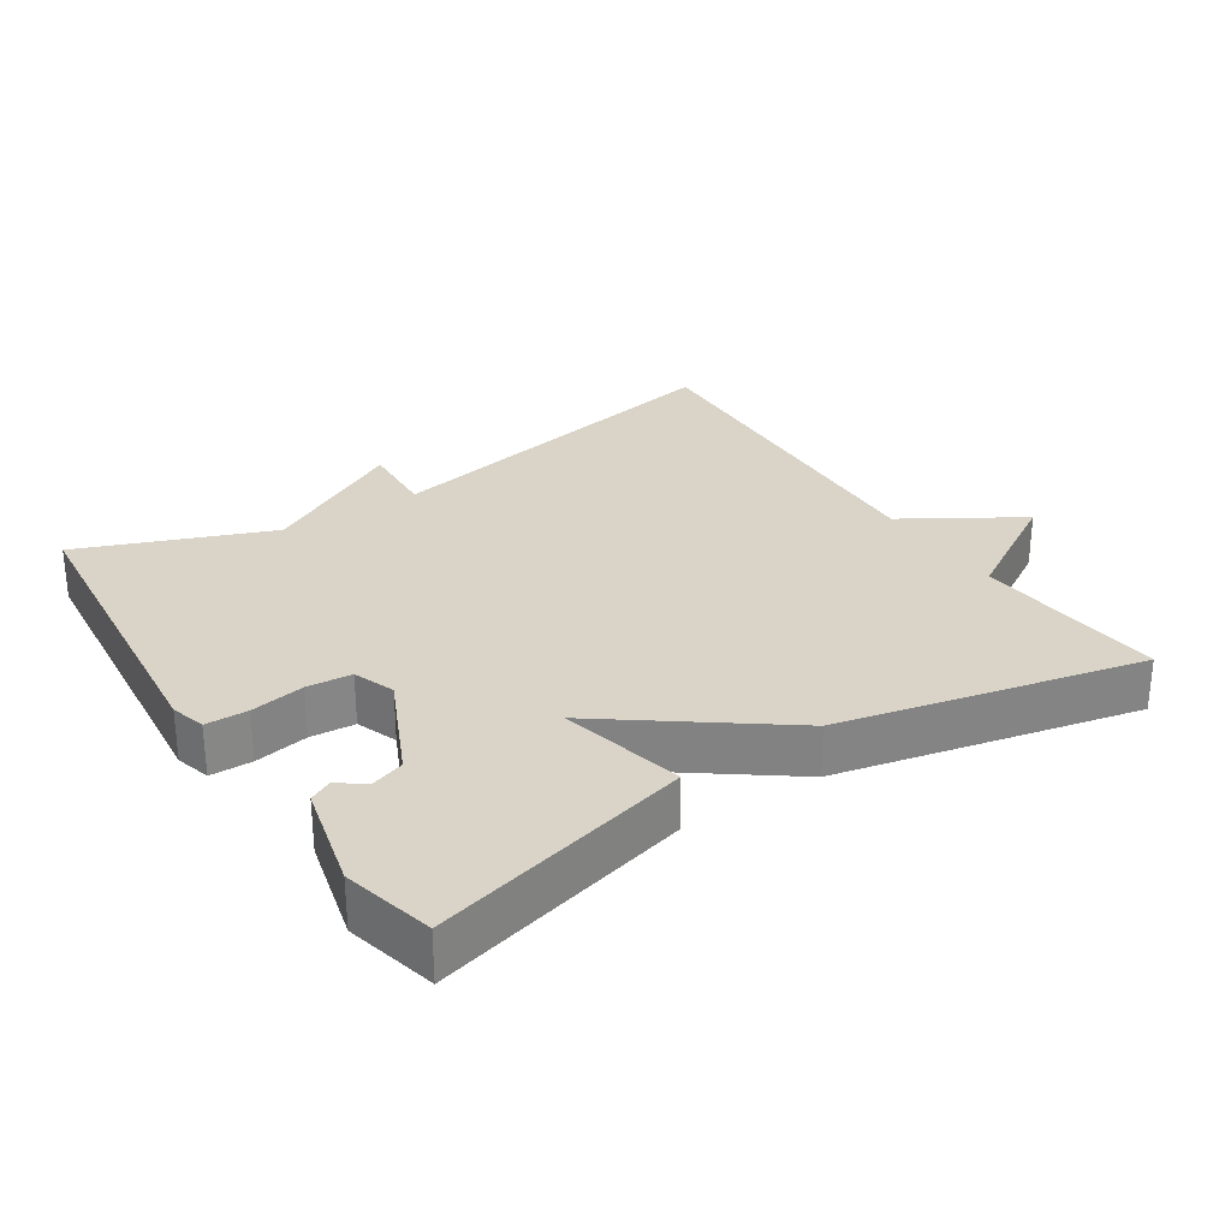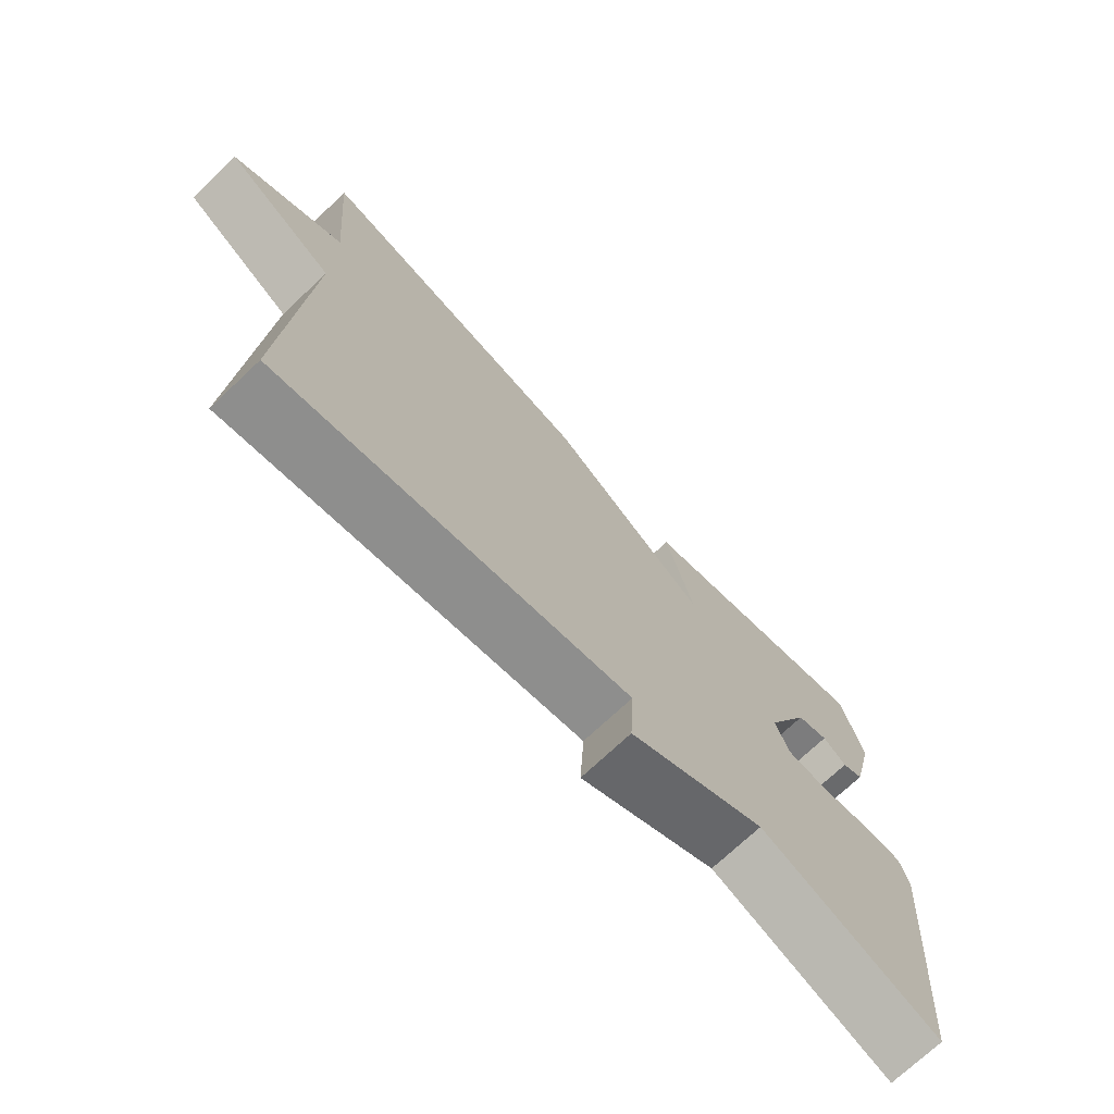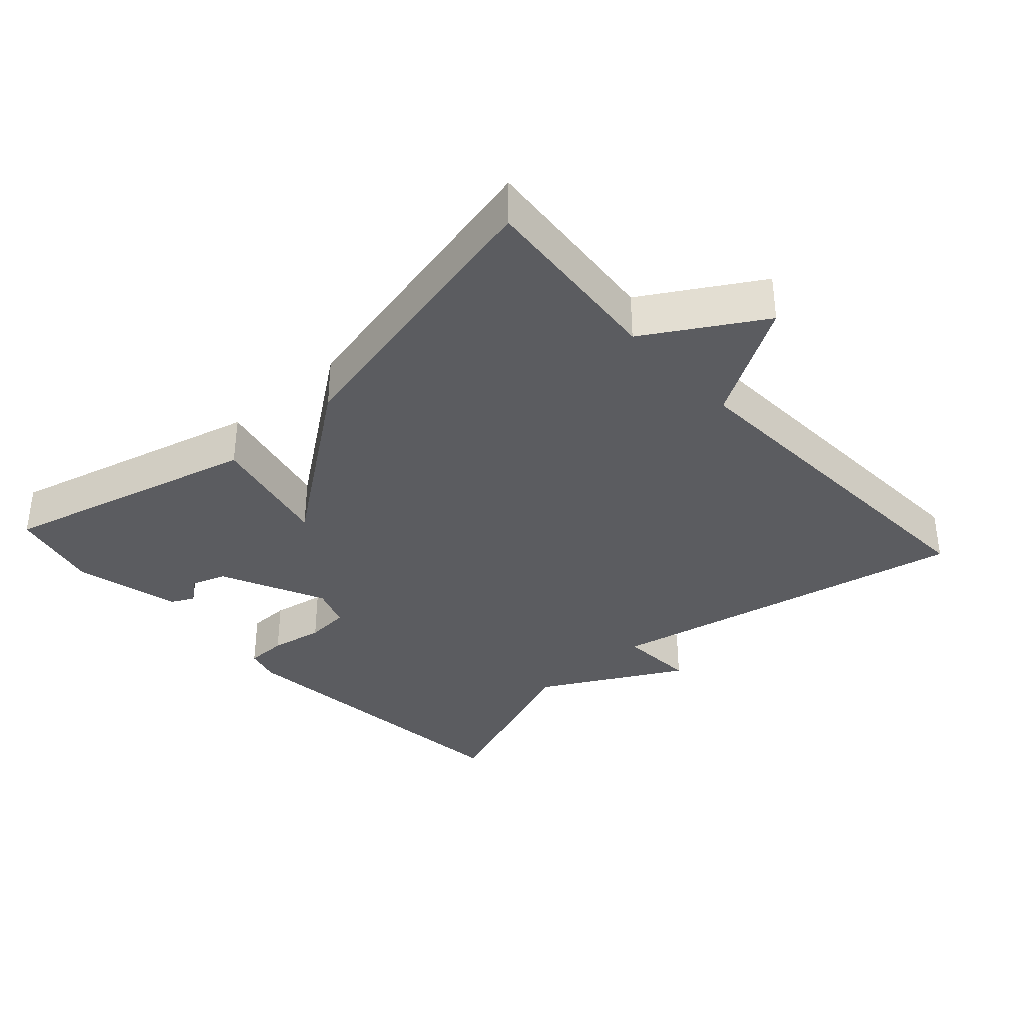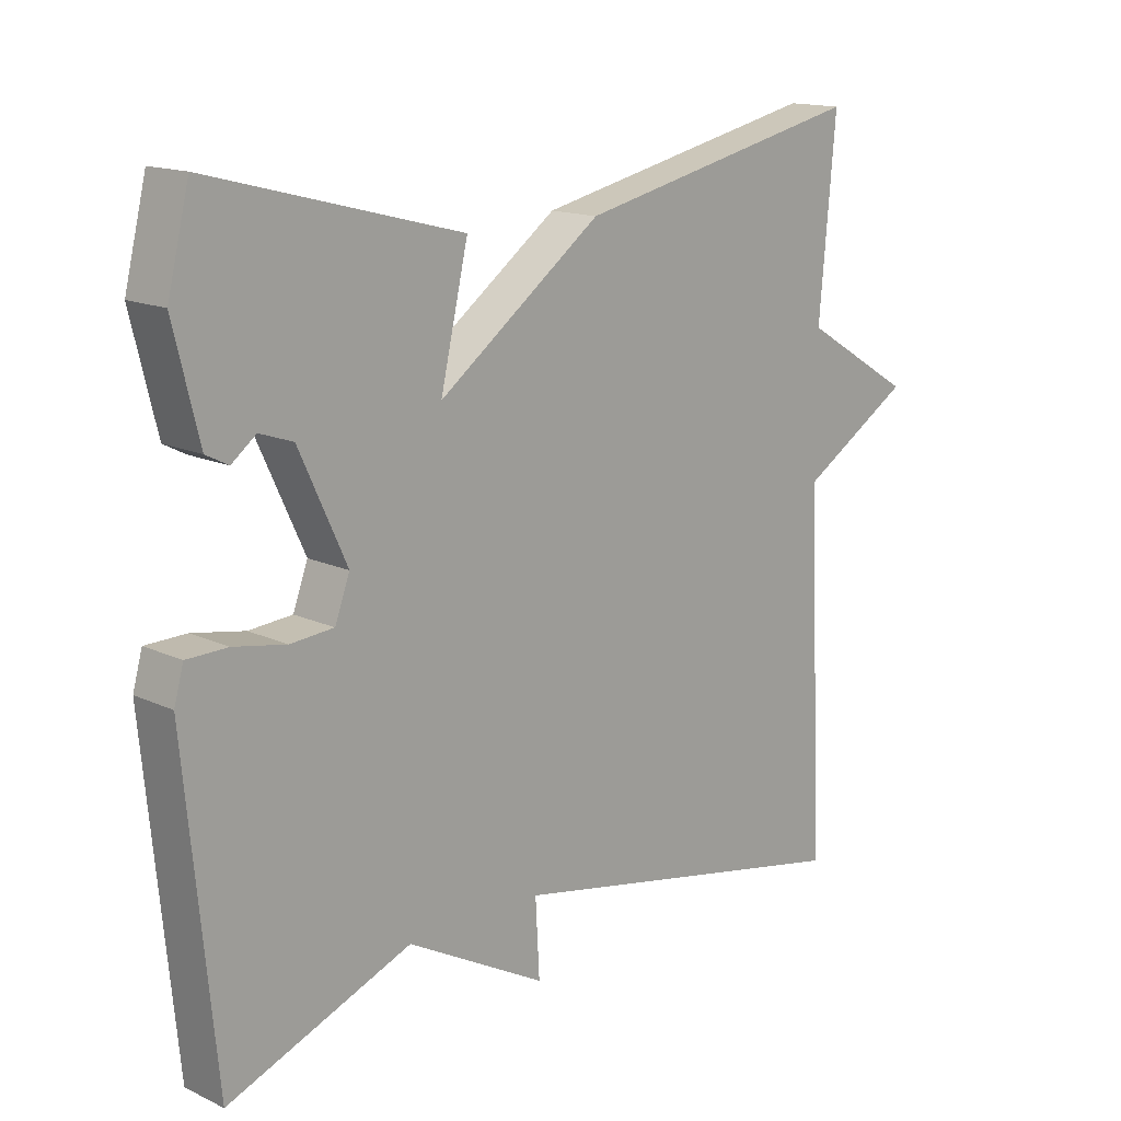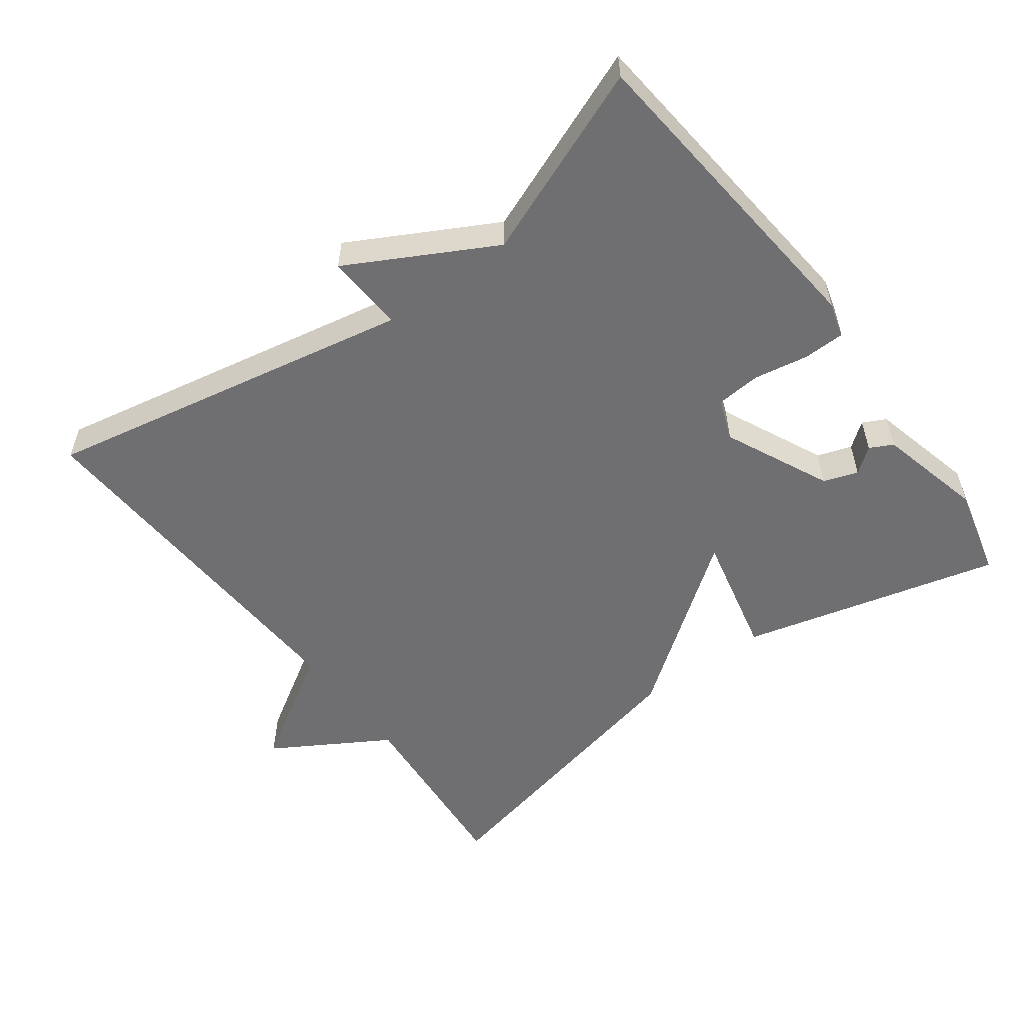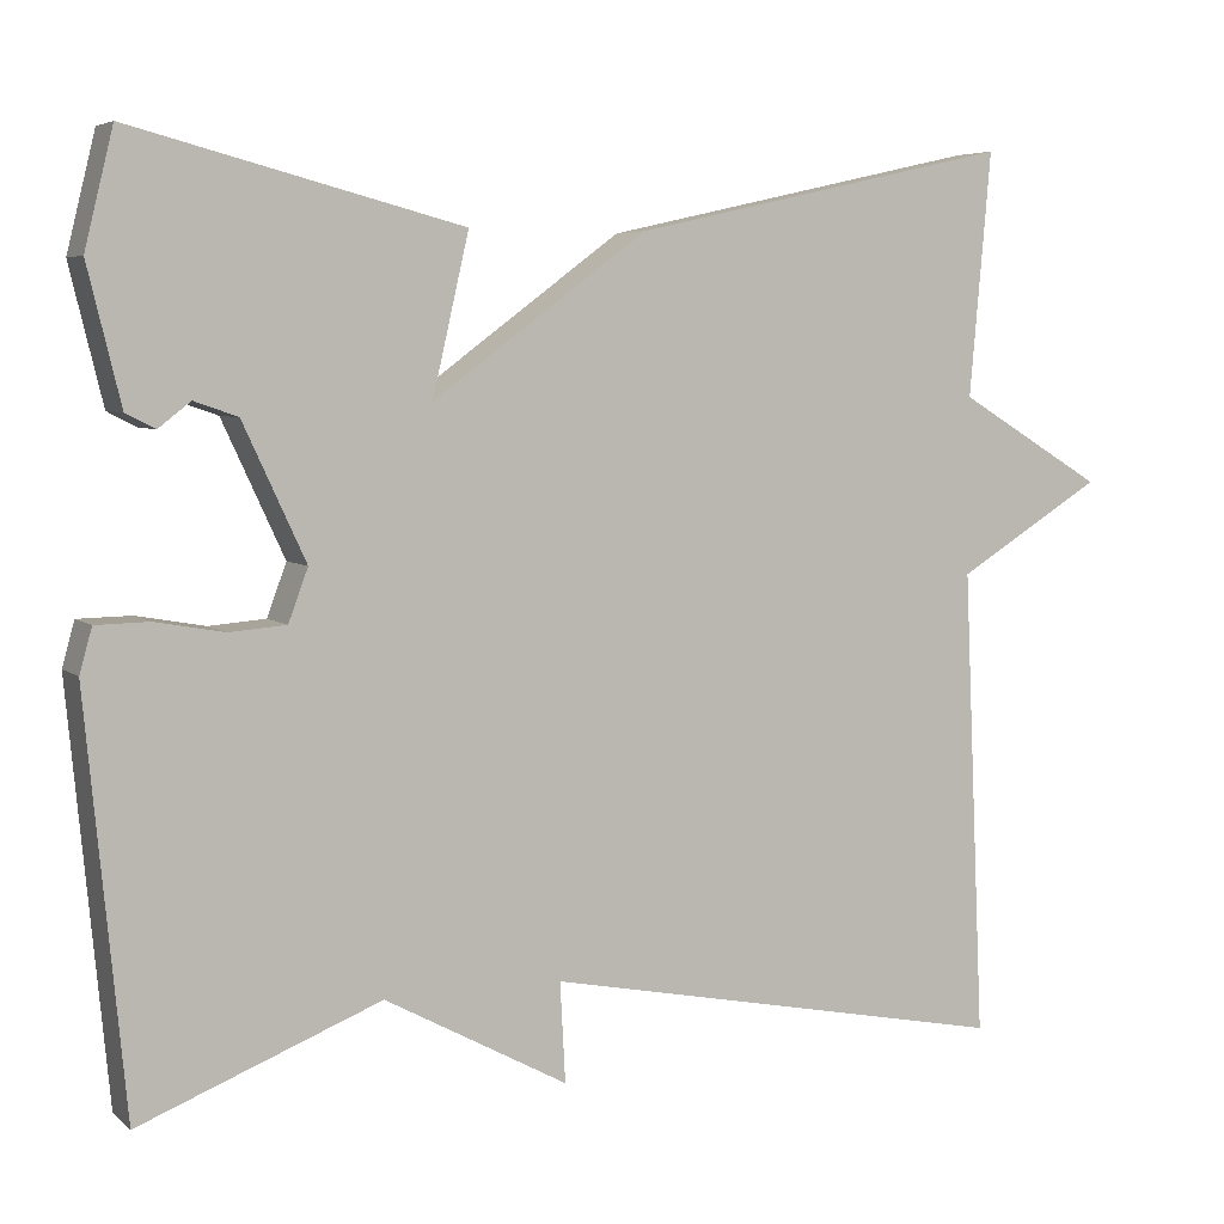
<metadata>
{"format":"obj","ext":"obj","renderer":"f3d","projection":"perspective","resolution":1024,"background":"white","views":[{"elev":28.7,"azim":-33.1,"up":"+Y"},{"elev":-72.7,"azim":133.3,"up":"+Z"},{"elev":-35.3,"azim":42.3,"up":"+Y"},{"elev":15.1,"azim":-45.3,"up":"+Z"},{"elev":-54.7,"azim":-143.3,"up":"+Y"},{"elev":5.4,"azim":-24.9,"up":"+Z"}]}
</metadata>
<code>
v 0.5 0.07 -0.5
v -0.029 0.07 -0.394
v -0.023 0.07 -0.506
v -0.229 0.07 -0.394
v -0.5 0.07 -0.5
v -0.544 0.07 -0.04
v -0.53 0.07 0.01
v -0.47 0.07 0.011
v -0.393 0.07 -0.003
v -0.329 0.07 0.002
v -0.307 0.07 0.061
v -0.377 0.07 0.212
v -0.426 0.07 0.229
v -0.462 0.07 0.201
v -0.495 0.07 0.218
v -0.532 0.07 0.37
v -0.5 0.07 0.5
v -0.13 0.07 0.404
v -0.171 0.07 0.226
v 0.07 0.07 0.404
v 0.5 0.07 0.5
v 0.476 0.07 0.226
v 0.641 0.07 0.127
v 0.476 0.07 0.026
v 0.5 0 -0.5
v -0.029 0 -0.394
v -0.023 0 -0.506
v -0.229 0 -0.394
v -0.5 0 -0.5
v -0.544 0 -0.04
v -0.53 0 0.01
v -0.47 0 0.011
v -0.393 0 -0.003
v -0.329 0 0.002
v -0.307 0 0.061
v -0.377 0 0.212
v -0.426 0 0.229
v -0.462 0 0.201
v -0.495 0 0.218
v -0.532 0 0.37
v -0.5 0 0.5
v -0.13 0 0.404
v -0.171 0 0.226
v 0.07 0 0.404
v 0.5 0 0.5
v 0.476 0 0.226
v 0.641 0 0.127
v 0.476 0 0.026
f 22 23 24
f 19 20 21 22
f 19 22 24
f 16 17 18 19
f 13 14 15 16
f 12 13 16 19
f 24 1 2
f 19 24 2
f 12 19 2
f 11 12 2
f 7 8 9
f 6 7 9
f 5 6 9
f 4 5 9
f 4 9 10
f 4 10 11
f 3 4 11
f 2 3 11
f 48 47 46
f 46 45 44 43
f 48 46 43
f 43 42 41 40
f 40 39 38 37
f 43 40 37 36
f 26 25 48
f 26 48 43
f 26 43 36
f 26 36 35
f 33 32 31
f 33 31 30
f 33 30 29
f 33 29 28
f 34 33 28
f 35 34 28
f 35 28 27
f 35 27 26
f 1 25 26 2
f 2 26 27 3
f 3 27 28 4
f 4 28 29 5
f 5 29 30 6
f 6 30 31 7
f 7 31 32 8
f 8 32 33 9
f 9 33 34 10
f 10 34 35 11
f 11 35 36 12
f 12 36 37 13
f 13 37 38 14
f 14 38 39 15
f 15 39 40 16
f 16 40 41 17
f 17 41 42 18
f 18 42 43 19
f 19 43 44 20
f 20 44 45 21
f 21 45 46 22
f 22 46 47 23
f 23 47 48 24
f 24 48 25 1

</code>
